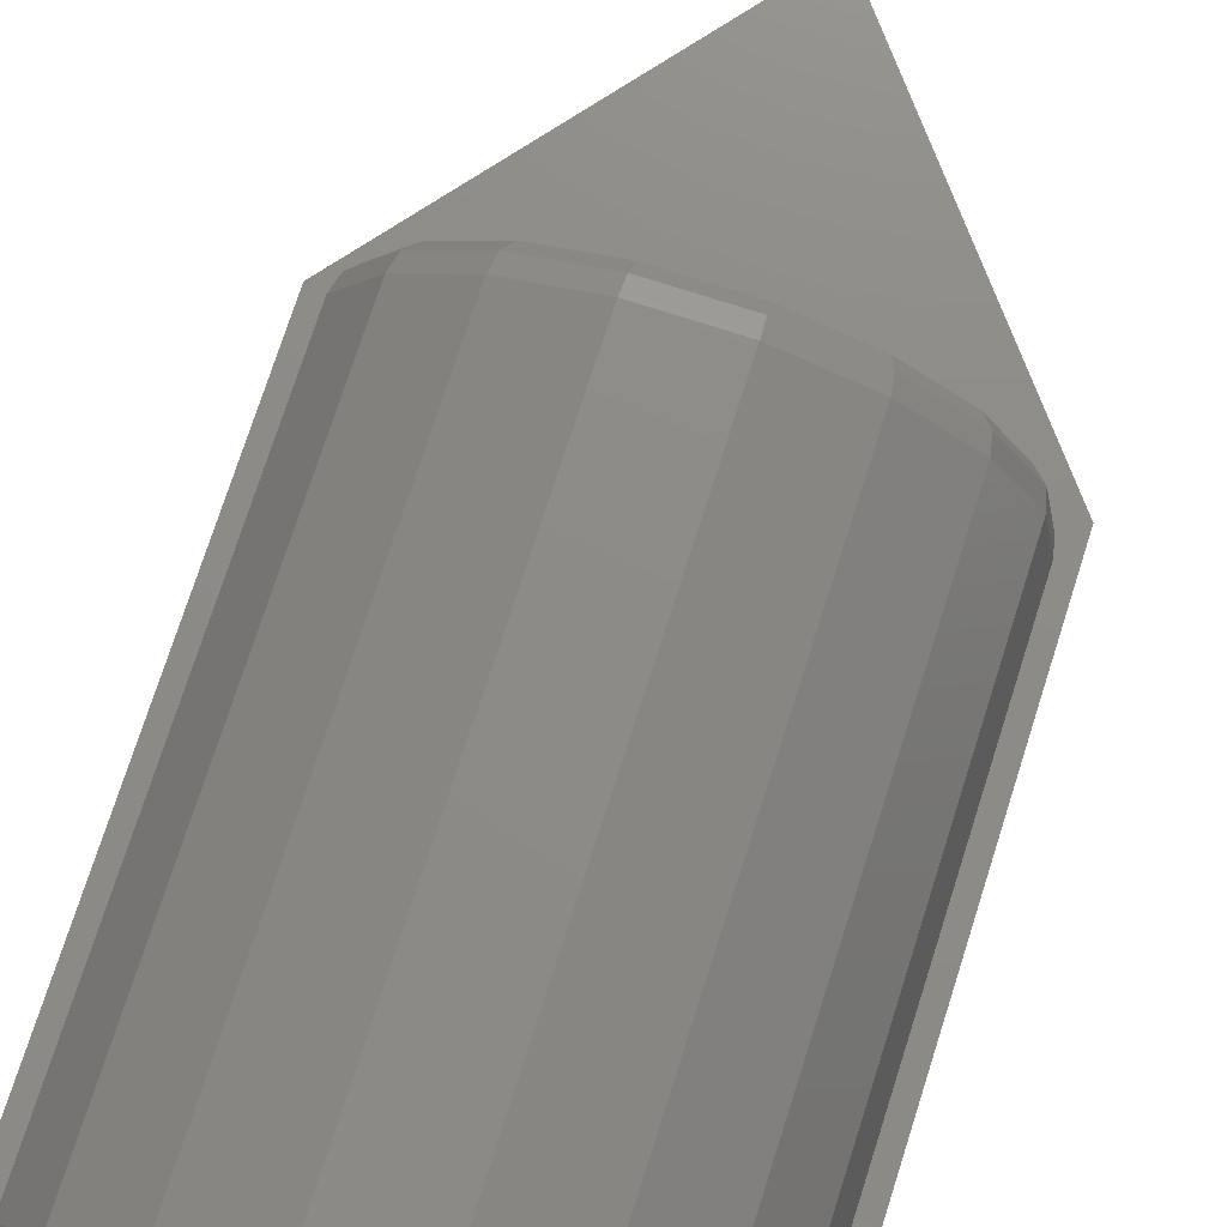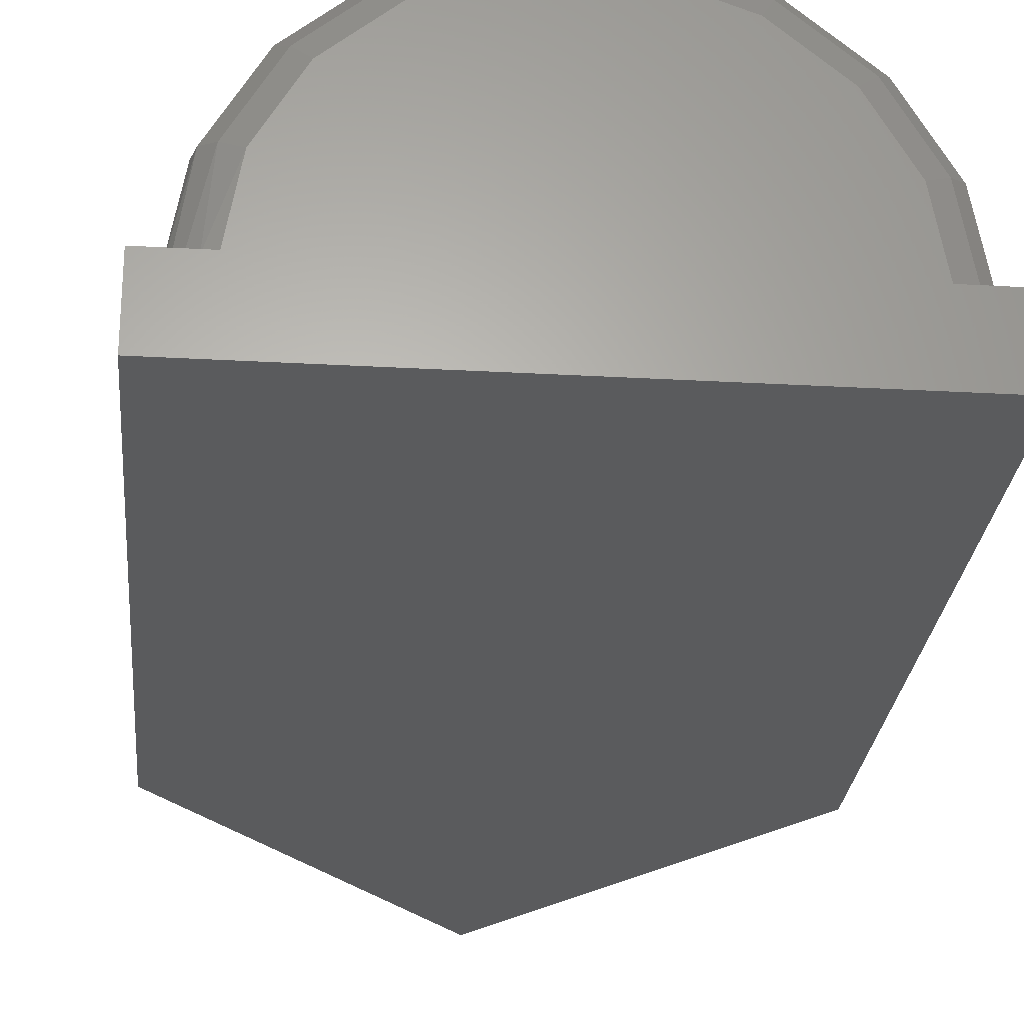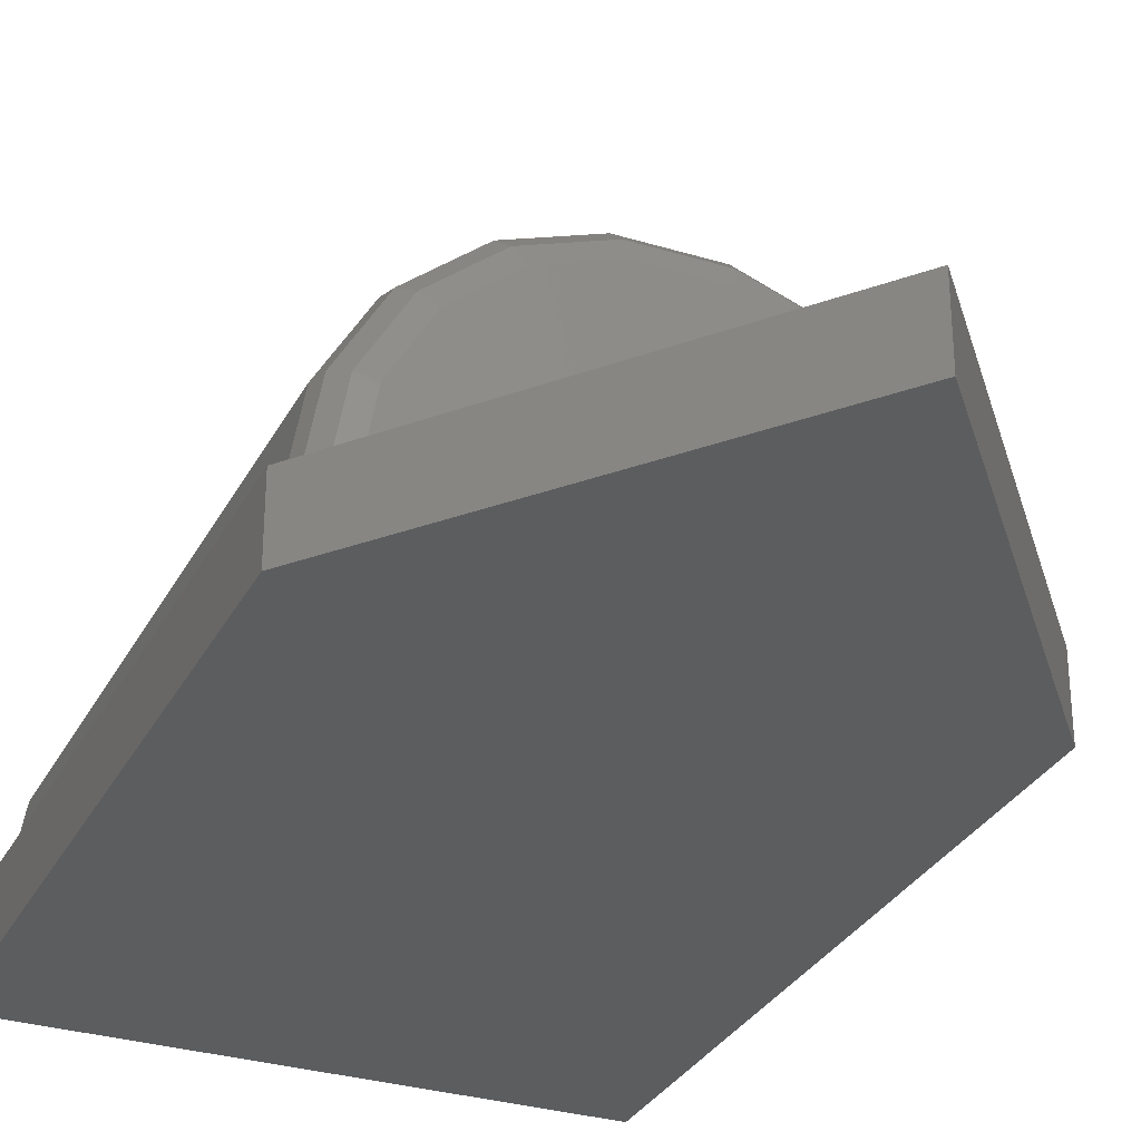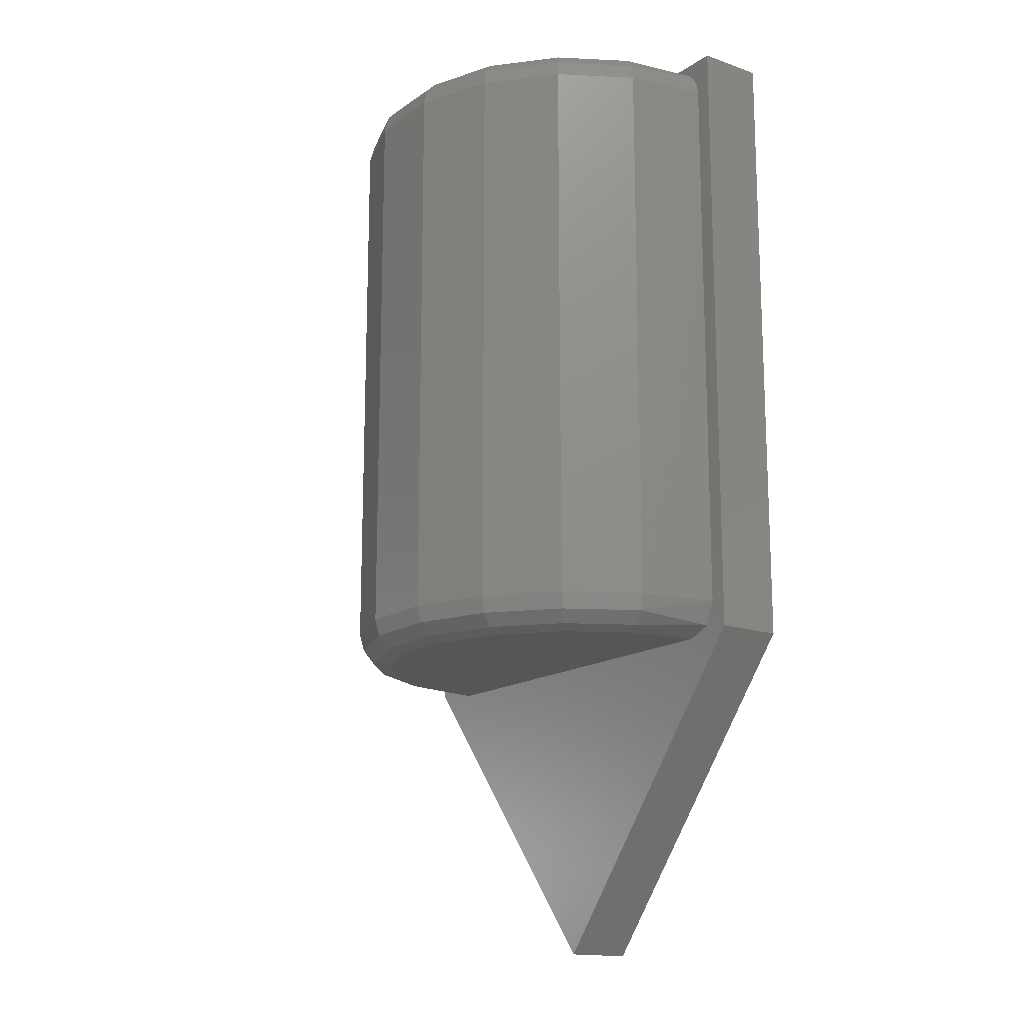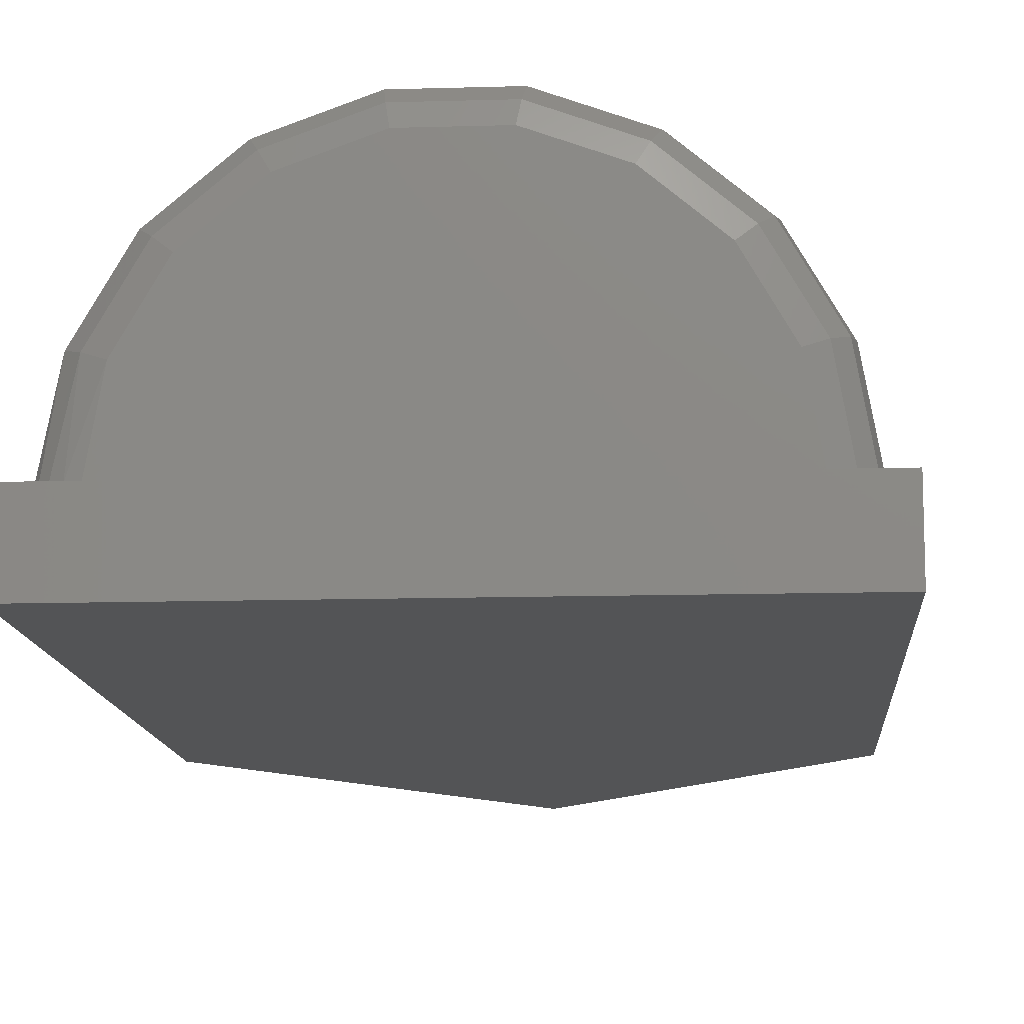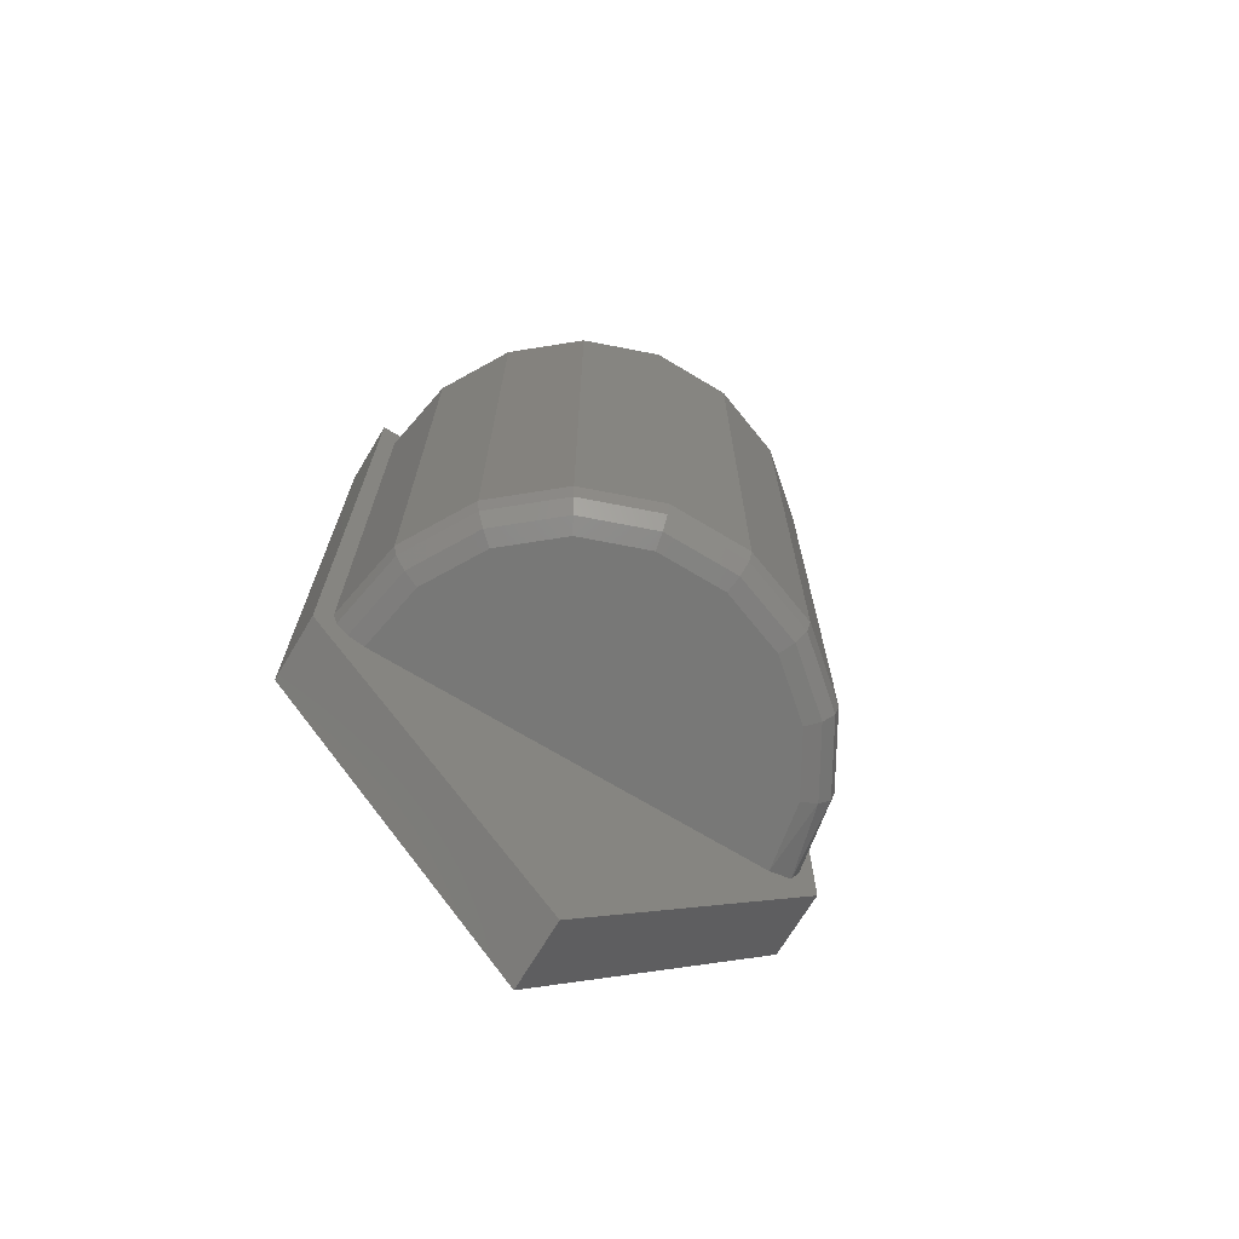
<metadata>
{"format":"stl","ext":"stl","renderer":"f3d","projection":"perspective","resolution":1024,"background":"white","views":[{"elev":75.5,"azim":-162.2,"up":"+Z"},{"elev":-25.9,"azim":174.8,"up":"+Z"},{"elev":-30.8,"azim":-23.6,"up":"+Z"},{"elev":-15.7,"azim":54.2,"up":"+Y"},{"elev":-12.2,"azim":-176.0,"up":"+Z"},{"elev":-71.0,"azim":-31.0,"up":"+Y"}]}
</metadata>
<code>
# stl→obj: 91 verts, 178 faces
v -7.5 -5.481 2
v -0.05184 -14.81 2
v -6 -5.637 2
v 7.5 -5.481 2
v 6 -5.637 2
v 7.5 13.52 2
v 7 12.36 2
v -7.5 13.52 2
v 6 13.36 2
v -7 12.36 2
v -6.5 -5.504 2
v -6.866 -5.137 2
v -7 -4.637 2
v -6.866 12.86 2
v -6.5 13.23 2
v -6 13.36 2
v 6.309 13.31 2
v 6.588 13.17 2
v 6.809 12.95 2
v 6.951 12.67 2
v 7 -4.637 2
v 6.707 -5.345 2
v -5.638 13.36 4.052
v -4.596 13.36 5.857
v -3 13.36 7.196
v -1.042 13.36 7.909
v 1.042 13.36 7.909
v 3 13.36 7.196
v 4.596 13.36 5.857
v 5.638 13.36 4.052
v 5.638 -5.637 4.052
v 4.596 -5.637 5.857
v 3 -5.637 7.196
v 1.042 -5.637 7.909
v -1.042 -5.637 7.909
v -3 -5.637 7.196
v -4.596 -5.637 5.857
v -5.638 -5.637 4.052
v -0.05184 -14.81 0
v 7.5 -5.481 0
v 7.5 13.52 0
v -7.5 13.52 0
v -7.5 -5.481 0
v -6.578 -4.637 4.394
v -6.578 12.36 4.394
v -5.362 -4.637 6.5
v -5.362 12.36 6.5
v -3.5 -4.637 8.062
v -3.5 12.36 8.062
v -1.216 -4.637 8.894
v -1.216 12.36 8.894
v 1.216 -4.637 8.894
v 1.216 12.36 8.894
v 3.5 -4.637 8.062
v 3.5 12.36 8.062
v 5.362 -4.637 6.5
v 5.362 12.36 6.5
v 6.578 -4.637 4.394
v 6.578 12.36 4.394
v -5.26 12.86 6.413
v -4.979 13.23 6.178
v -6.108 13.23 4.223
v -6.452 12.86 4.348
v -3.433 12.86 7.946
v -3.25 13.23 7.629
v -1.192 12.86 8.762
v -1.129 13.23 8.401
v 1.192 12.86 8.762
v 1.129 13.23 8.401
v 3.433 12.86 7.946
v 3.25 13.23 7.629
v 5.26 12.86 6.413
v 4.979 13.23 6.178
v 6.452 12.86 4.348
v 6.108 13.23 4.223
v 5.26 -5.137 6.413
v 4.979 -5.504 6.178
v 6.108 -5.504 4.223
v 6.452 -5.137 4.348
v 3.433 -5.137 7.946
v 3.25 -5.504 7.629
v 1.192 -5.137 8.762
v 1.129 -5.504 8.401
v -1.192 -5.137 8.762
v -1.129 -5.504 8.401
v -3.433 -5.137 7.946
v -3.25 -5.504 7.629
v -5.26 -5.137 6.413
v -4.979 -5.504 6.178
v -6.452 -5.137 4.348
v -6.108 -5.504 4.223
f 1 2 3
f 2 4 5
f 4 6 7
f 6 8 9
f 8 1 10
f 5 3 2
f 3 11 1
f 11 12 1
f 12 13 1
f 13 10 1
f 10 14 8
f 14 15 8
f 15 16 8
f 16 9 8
f 9 17 6
f 17 18 6
f 18 19 6
f 19 20 6
f 20 7 6
f 7 21 4
f 21 22 4
f 22 5 4
f 9 16 23
f 23 24 25
f 25 26 9
f 26 27 9
f 27 28 9
f 28 29 9
f 29 30 9
f 9 23 25
f 3 5 31
f 31 32 33
f 33 34 3
f 34 35 3
f 35 36 3
f 36 37 3
f 37 38 3
f 3 31 33
f 2 39 40
f 40 4 2
f 4 40 41
f 41 6 4
f 6 41 42
f 42 8 6
f 8 42 43
f 43 1 8
f 1 43 39
f 39 2 1
f 43 40 39
f 42 41 40
f 40 43 42
f 13 44 45
f 13 45 10
f 44 46 47
f 44 47 45
f 46 48 49
f 46 49 47
f 48 50 51
f 48 51 49
f 50 52 53
f 50 53 51
f 52 54 55
f 52 55 53
f 54 56 57
f 54 57 55
f 56 58 59
f 56 59 57
f 58 21 7
f 58 7 59
f 60 61 62
f 63 60 62
f 64 65 61
f 60 64 61
f 66 67 65
f 64 66 65
f 68 69 67
f 66 68 67
f 70 71 69
f 68 70 69
f 72 73 71
f 70 72 71
f 74 75 73
f 72 74 73
f 30 17 9
f 75 18 17
f 75 19 18
f 74 20 19
f 59 7 20
f 72 57 59
f 70 55 57
f 68 53 55
f 66 51 53
f 64 49 51
f 60 47 49
f 63 45 47
f 14 10 45
f 62 15 14
f 23 16 15
f 62 24 23
f 61 25 24
f 65 26 25
f 67 27 26
f 69 28 27
f 71 29 28
f 73 30 29
f 24 62 61
f 25 61 65
f 26 65 67
f 27 67 69
f 28 69 71
f 29 71 73
f 30 73 75
f 14 63 62
f 47 60 63
f 49 64 60
f 51 66 64
f 53 68 66
f 55 70 68
f 57 72 70
f 59 74 72
f 19 75 74
f 75 17 30
f 59 20 74
f 14 45 63
f 23 15 62
f 76 77 78
f 79 76 78
f 80 81 77
f 76 80 77
f 82 83 81
f 80 82 81
f 84 85 83
f 82 84 83
f 86 87 85
f 84 86 85
f 88 89 87
f 86 88 87
f 90 91 89
f 88 90 89
f 38 11 3
f 91 12 11
f 44 13 12
f 88 46 44
f 86 48 46
f 84 50 48
f 82 52 50
f 80 54 52
f 76 56 54
f 79 58 56
f 79 21 58
f 79 22 21
f 78 5 22
f 78 31 5
f 78 32 31
f 77 33 32
f 81 34 33
f 83 35 34
f 85 36 35
f 87 37 36
f 89 38 37
f 32 78 77
f 33 77 81
f 34 81 83
f 35 83 85
f 36 85 87
f 37 87 89
f 38 89 91
f 22 79 78
f 56 76 79
f 54 80 76
f 52 82 80
f 50 84 82
f 48 86 84
f 46 88 86
f 44 90 88
f 12 91 90
f 91 11 38
f 90 44 12

</code>
